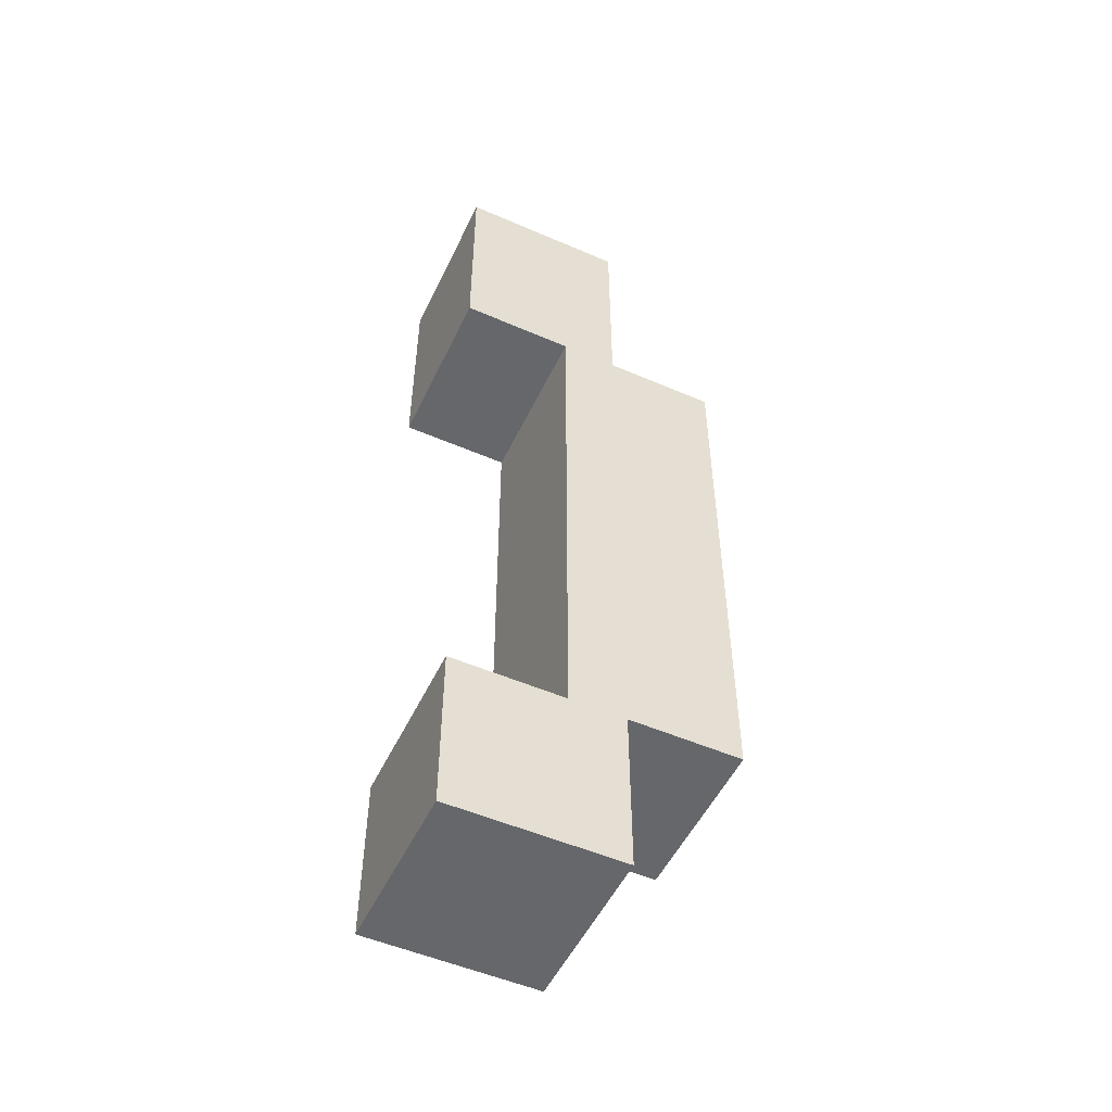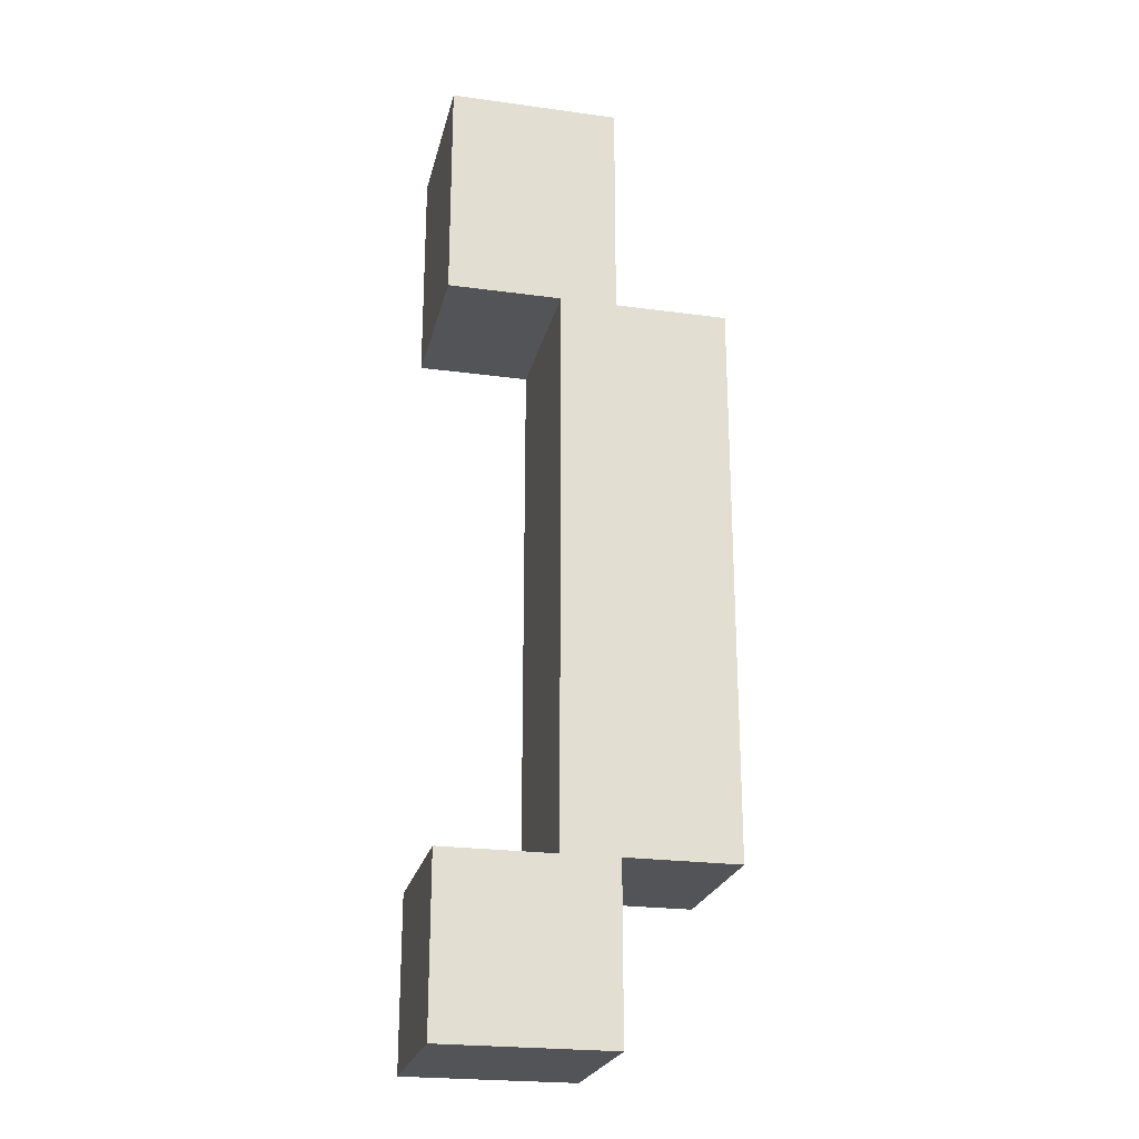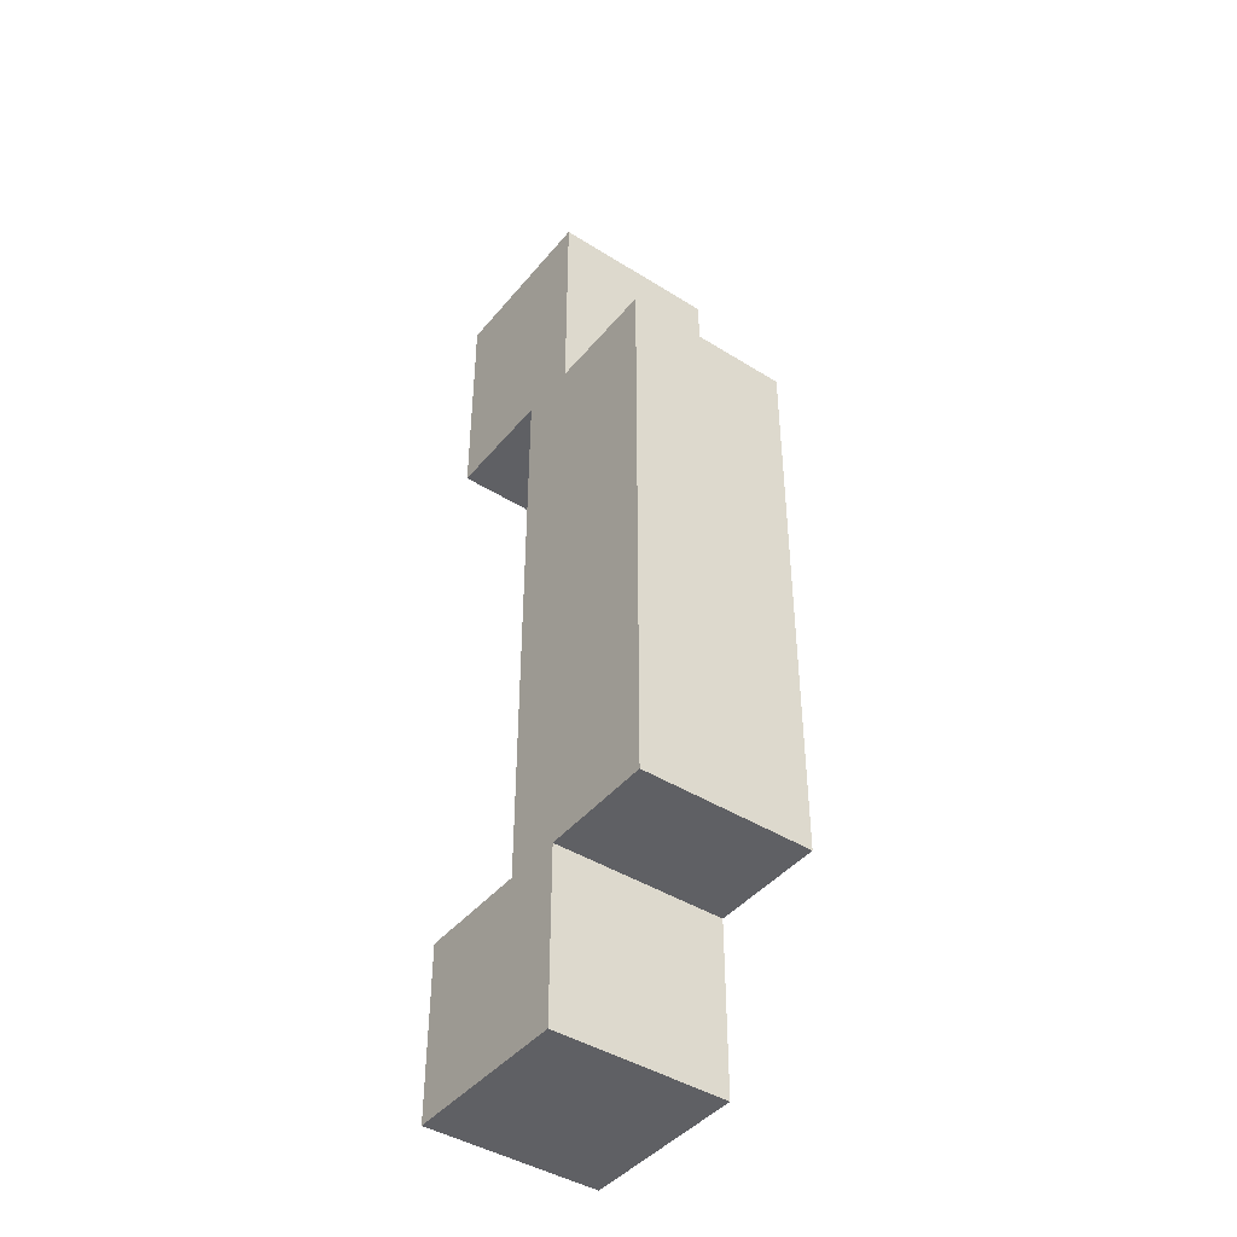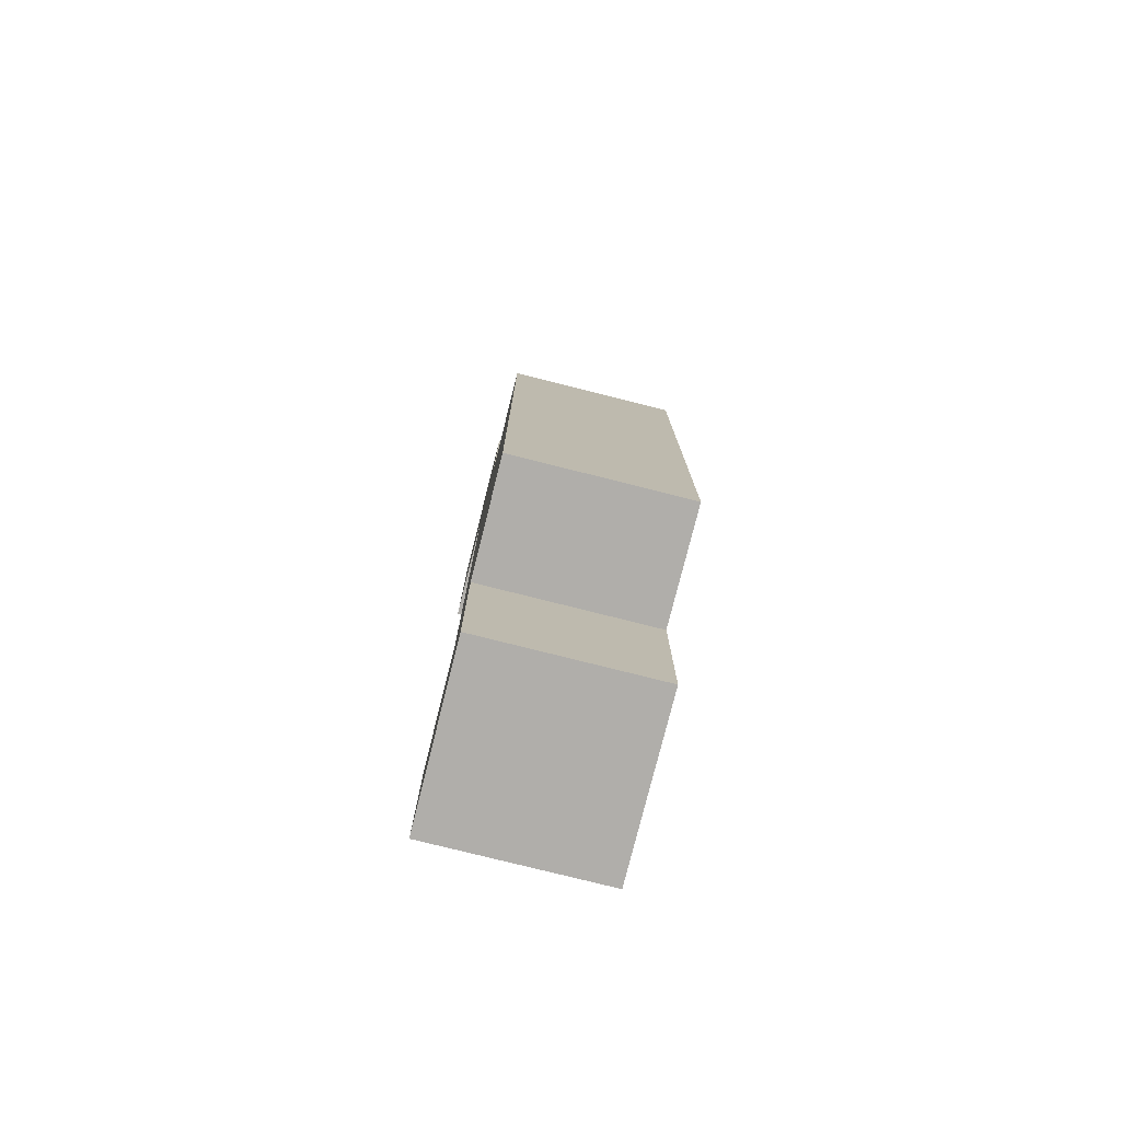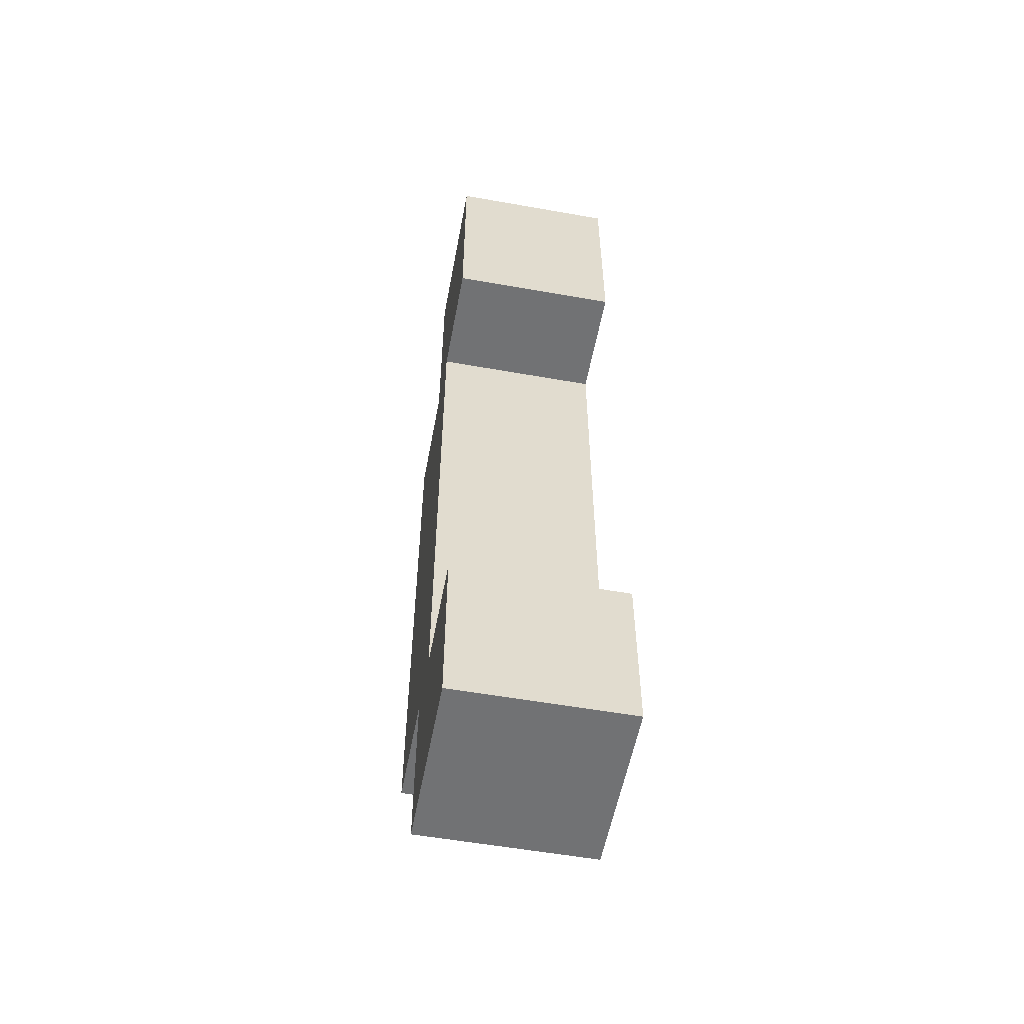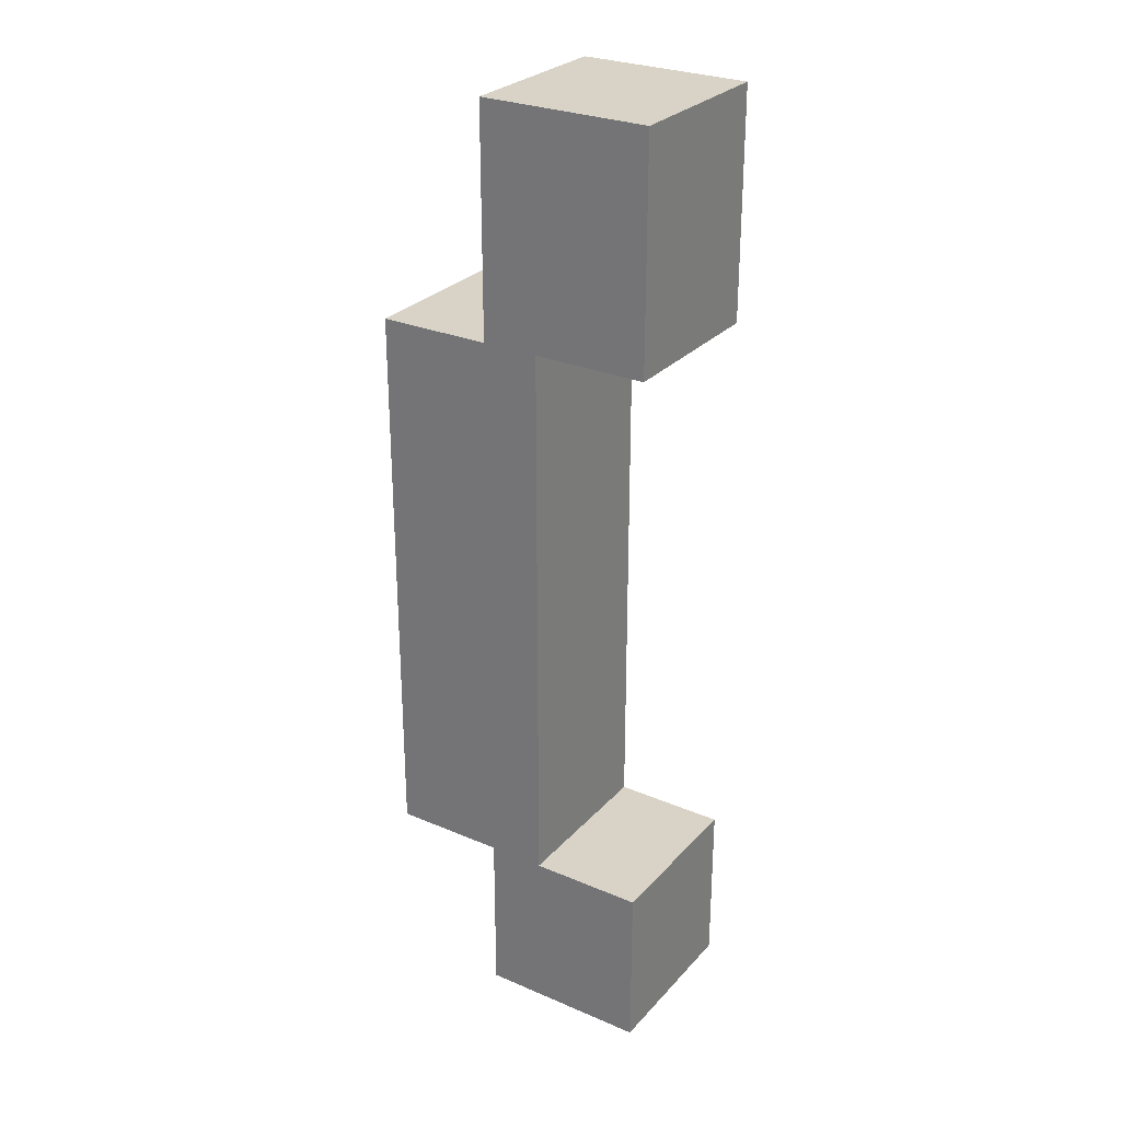
<metadata>
{"format":"obj","ext":"obj","renderer":"f3d","projection":"perspective","resolution":1024,"background":"white","views":[{"elev":-52.0,"azim":-25.1,"up":"+Y"},{"elev":-23.5,"azim":-12.9,"up":"+Y"},{"elev":-43.5,"azim":53.5,"up":"+Y"},{"elev":-77.9,"azim":75.9,"up":"+Y"},{"elev":-55.5,"azim":-100.6,"up":"+Y"},{"elev":28.0,"azim":-147.1,"up":"+Y"}]}
</metadata>
<code>
o cube
v 0.1875 0.1875 0.125
v 0.1875 0.1875 -0.0625
v 0.1875 0 0.125
v 0.1875 0 -0.0625
v 0 0.1875 -0.0625
v 0 0.1875 0.125
v 0 0 -0.0625
v 0 0 0.125
f 4 7 5 2
f 3 4 2 1
f 8 3 1 6
f 7 8 6 5
f 6 1 2 5
f 7 4 3 8
o cube
v 0.3125 0.8125 0.125
v 0.3125 0.8125 -0.0625
v 0.3125 0.1875 0.125
v 0.3125 0.1875 -0.0625
v 0.125 0.8125 -0.0625
v 0.125 0.8125 0.125
v 0.125 0.1875 -0.0625
v 0.125 0.1875 0.125
f 12 15 13 10
f 11 12 10 9
f 16 11 9 14
f 15 16 14 13
f 14 9 10 13
f 15 12 11 16
o cube
v 0.1875 1.062 0.125
v 0.1875 1.062 -0.0625
v 0.1875 0.8125 0.125
v 0.1875 0.8125 -0.0625
v 0 1.062 -0.0625
v 0 1.062 0.125
v 0 0.8125 -0.0625
v 0 0.8125 0.125
f 20 23 21 18
f 19 20 18 17
f 24 19 17 22
f 23 24 22 21
f 22 17 18 21
f 23 20 19 24

</code>
